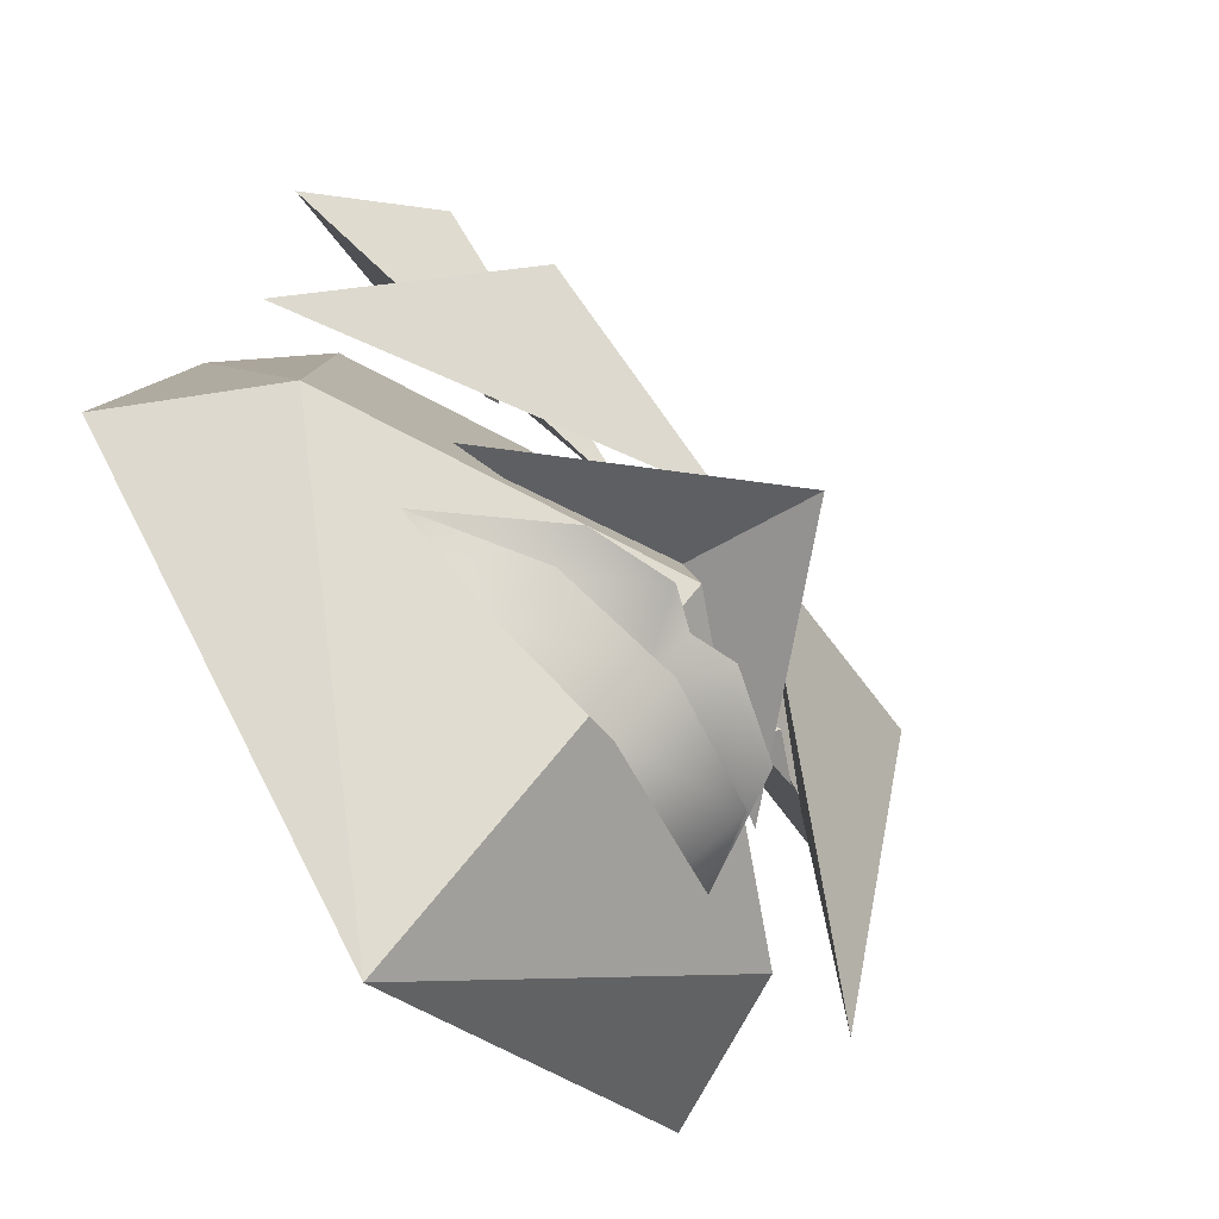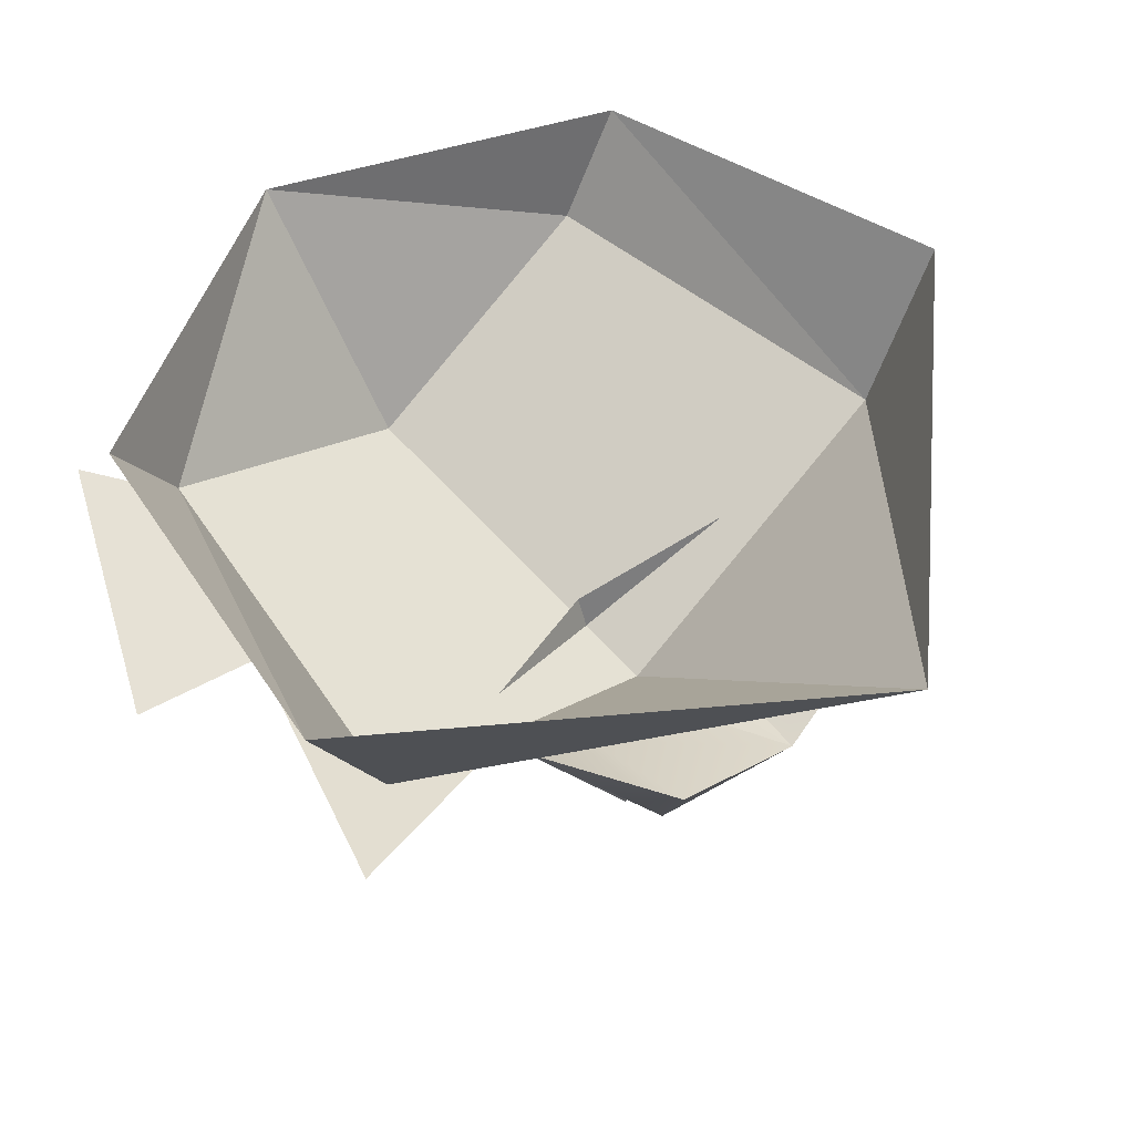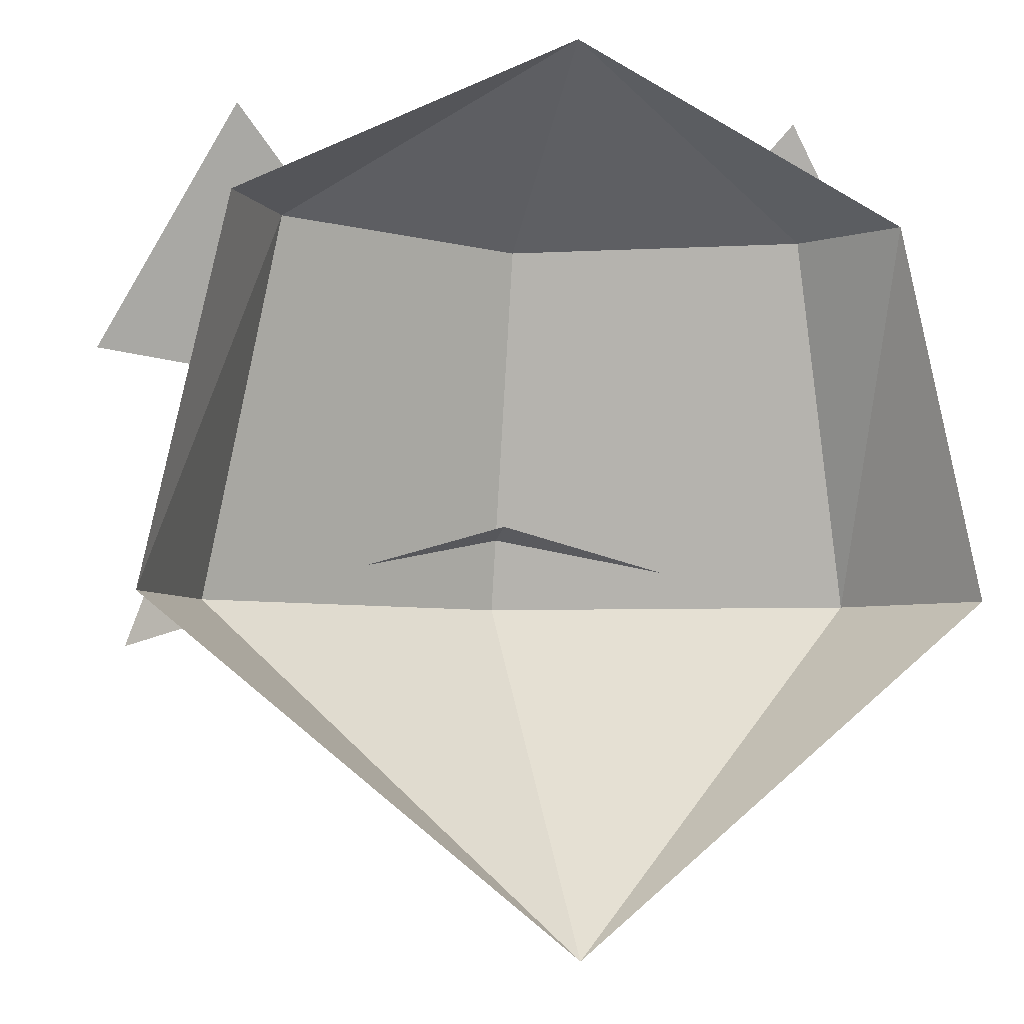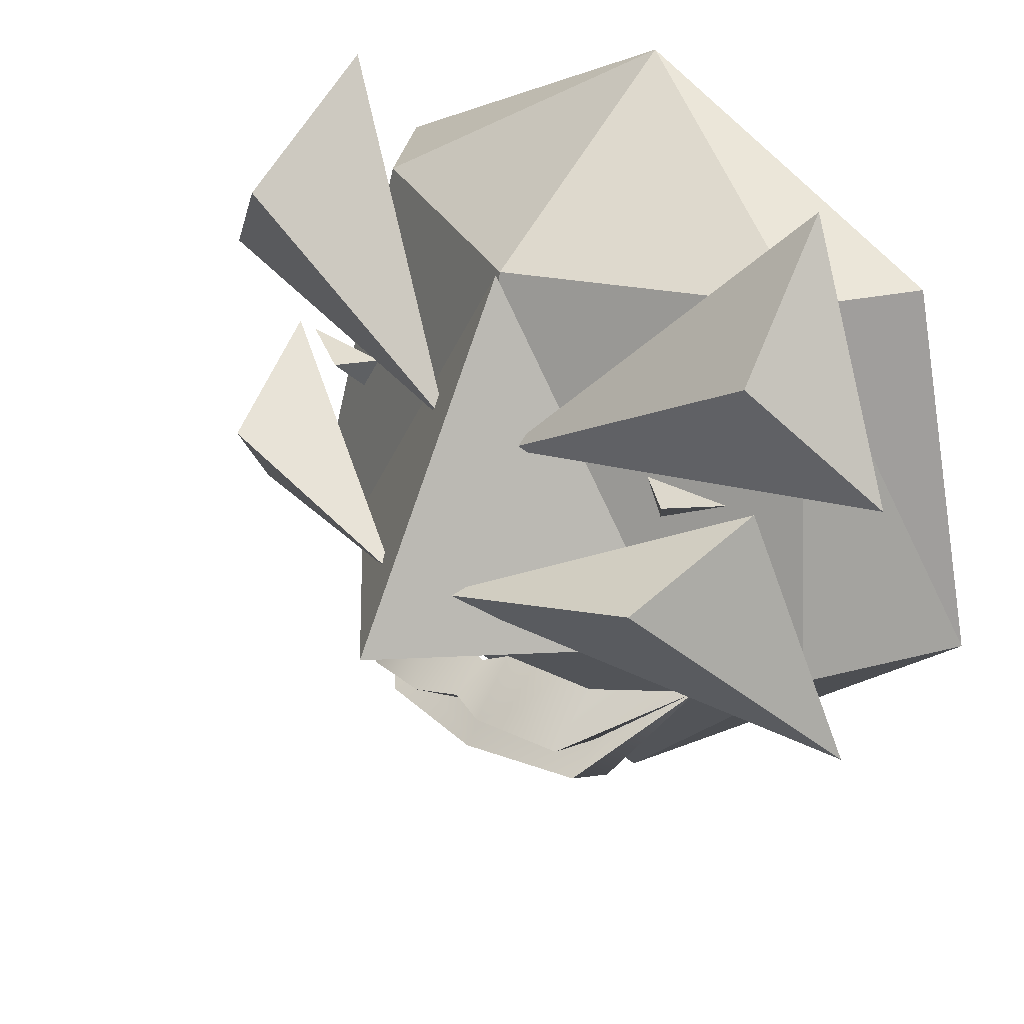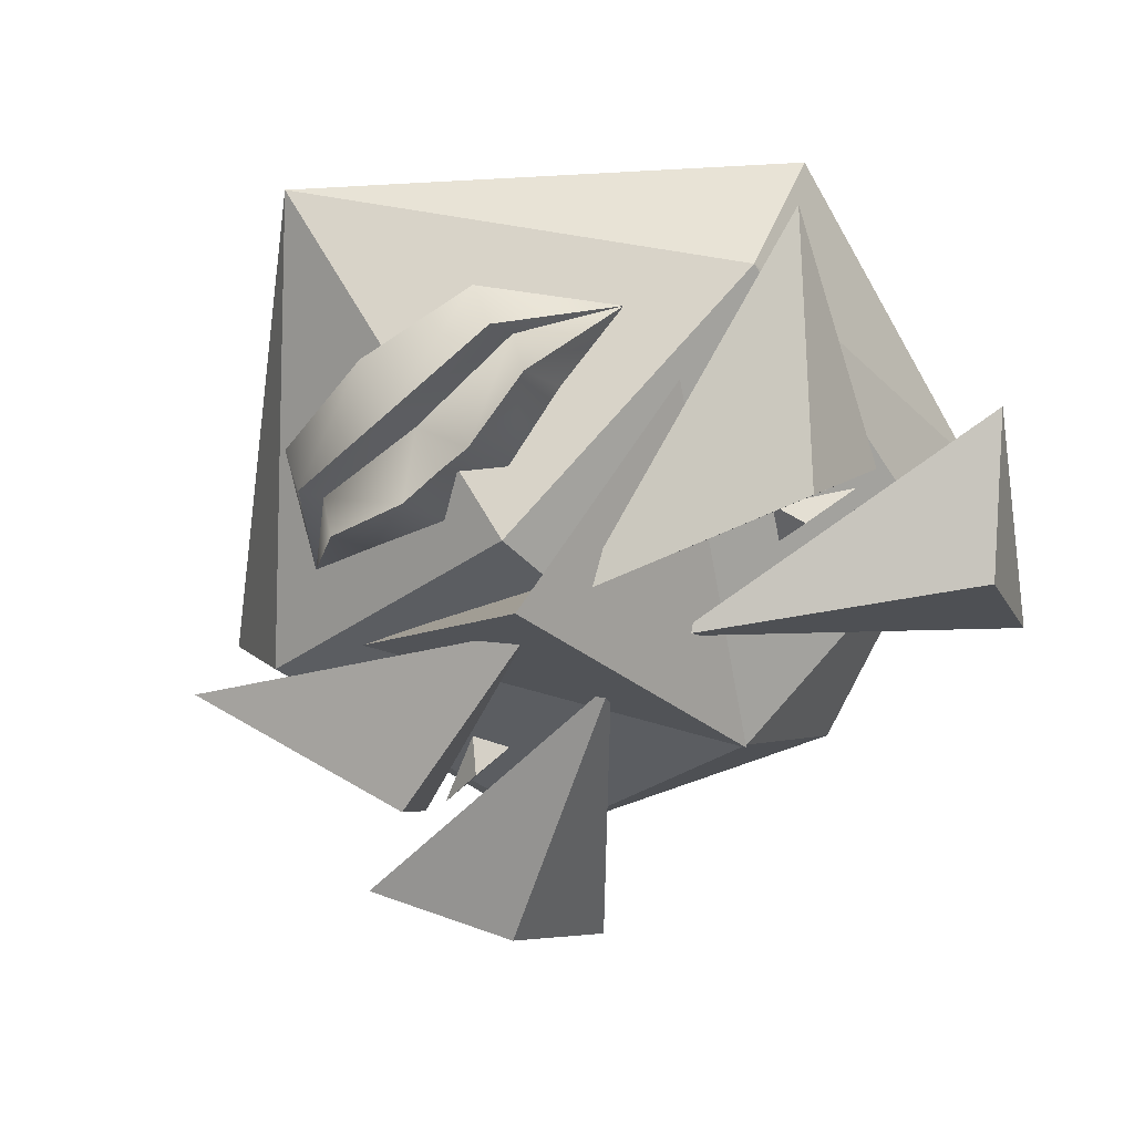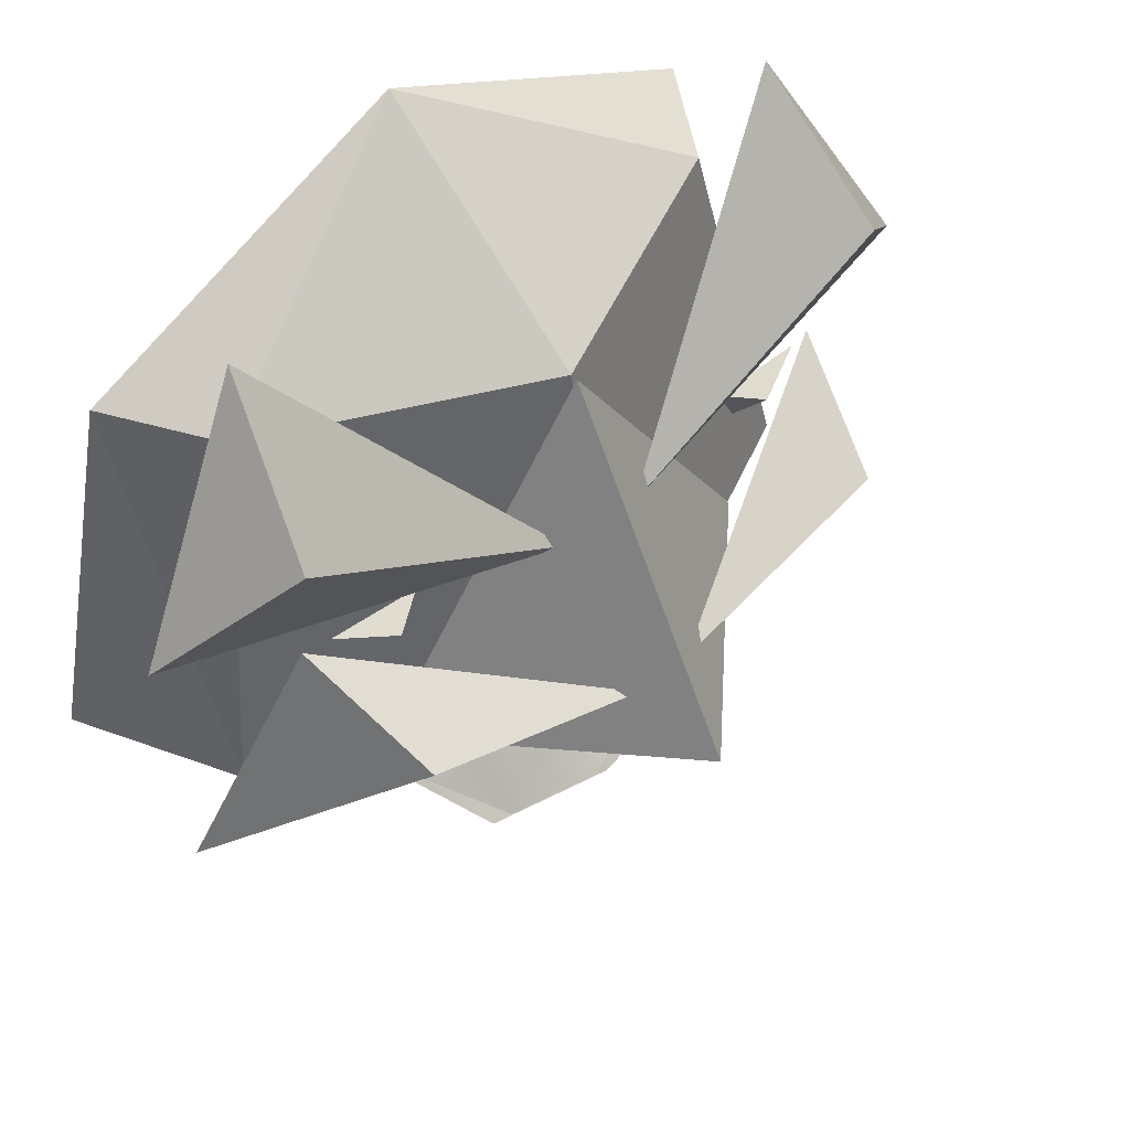
<metadata>
{"format":"obj","ext":"obj","renderer":"f3d","projection":"perspective","resolution":1024,"background":"white","views":[{"elev":-68.8,"azim":126.0,"up":"+Y"},{"elev":52.2,"azim":-44.9,"up":"+Z"},{"elev":-4.8,"azim":-15.5,"up":"+Y"},{"elev":29.5,"azim":-138.7,"up":"+Y"},{"elev":-64.5,"azim":42.4,"up":"+Z"},{"elev":50.9,"azim":139.0,"up":"+Y"}]}
</metadata>
<code>
v  0 126.8 0
v  -0 81.26 -65.26
v  -74 81.26 -29.62
v  -92.28 81.26 0
v  92.28 81.26 0
v  74 81.26 -29.62
v  -92.28 -21.16 -44.2
v  -0 -21.16 -88.64
v  -115.1 -21.16 0
v  92.28 -21.16 -44.2
v  115.1 -21.16 0
v  0 -115.3 0
v  59.17 -15.12 -61.54
v  0.0691 -15.12 -123.3
v  -0.151 81.01 -67.17
v  10.93 36.32 -75.97
v  117.5 53.42 -53.15
v  77.17 118.3 -39.68
v  86.29 84.03 -75.11
v  8.307 -0.5984 -101.2
v  112.8 -27.76 -50.75
v  81.86 40.65 -62.55
v  72.09 20.51 -98.94
v  54.15 28.98 -64.38
v  74.38 40.84 -63.83
v  48.31 38.81 -63.92
v  58.95 36.55 -71.31
v  0.0632 2.55 -74.78
v  -60.69 -15.12 -61.54
v  -11.7 35.6 -75.97
v  -84.63 114.1 -40.49
v  -119.9 47.57 -55.66
v  -90.2 79.74 -76.53
v  -8.332 -0.8245 -100.7
v  -85.08 36.28 -61.88
v  -111.6 -33.62 -52.77
v  -73.43 17.4 -98.75
v  -56.59 26.27 -64.51
v  -51.48 36.36 -64.04
v  -77.66 37.12 -64
v  -61.91 33.59 -71.45
v  -59.02 -37.15 -48.13
v  -35.43 -64.39 -74.21
v  -35.43 -71.55 -58.29
v  -0.0342 -65.86 -80.37
v  -0.0342 -77.96 -63.91
v  35.36 -71.55 -58.29
v  35.36 -64.39 -74.21
v  58.96 -37.15 -48.13
v  35.36 -55.81 -64.4
v  -0.0342 -55.58 -71.09
v  -35.43 -36.96 -67.31
v  -35.43 -50.89 -82.04
v  -11.83 -31.81 -75.57
v  -11.83 -46.85 -89.15
v  -0.0342 -39.34 -73.37
v  -0.0342 -45.88 -84.61
v  11.76 -31.81 -75.57
v  11.76 -46.85 -89.15
v  35.36 -36.96 -67.31
v  35.36 -50.89 -82.04
v  -35.43 -55.81 -64.4
g face001
f 1 2 3
f 1 3 4
f 1 5 6
f 1 6 2
f 7 3 2
f 2 8 7
f 9 4 3
f 3 7 9
f 10 6 5
f 5 11 10
f 8 2 6
f 6 10 8
f 12 7 8
f 12 9 7
f 12 10 11
f 12 8 10
f 13 14 15
f 16 17 18
f 16 19 17
f 17 19 18
f 18 19 16
f 20 21 22
f 20 23 21
f 21 23 22
f 22 23 20
f 24 25 26
f 24 27 25
f 25 27 26
f 26 27 24
f 28 14 13
f 29 15 14
f 30 31 32
f 30 32 33
f 32 31 33
f 31 30 33
f 34 35 36
f 34 36 37
f 36 35 37
f 35 34 37
f 38 39 40
f 38 40 41
f 40 39 41
f 39 38 41
f 28 29 14
f 42 43 44
f 43 45 46
f 46 44 43
f 47 48 49
f 50 48 45
f 45 51 50
f 42 52 53
f 52 54 55
f 55 53 52
f 54 56 57
f 57 55 54
f 56 58 59
f 59 57 56
f 58 60 61
f 61 59 58
f 60 49 61
f 62 51 45
f 45 43 62
f 47 46 45
f 45 48 47
f 48 50 49
f 42 62 43
f 47 49 60
f 46 47 60
f 60 58 46
f 46 54 52
f 52 44 46
f 44 52 42
f 54 46 56
f 56 46 58
f 49 50 61
f 50 51 59
f 59 61 50
f 62 53 55
f 55 51 62
f 62 42 53
f 55 57 51
f 59 51 57

</code>
